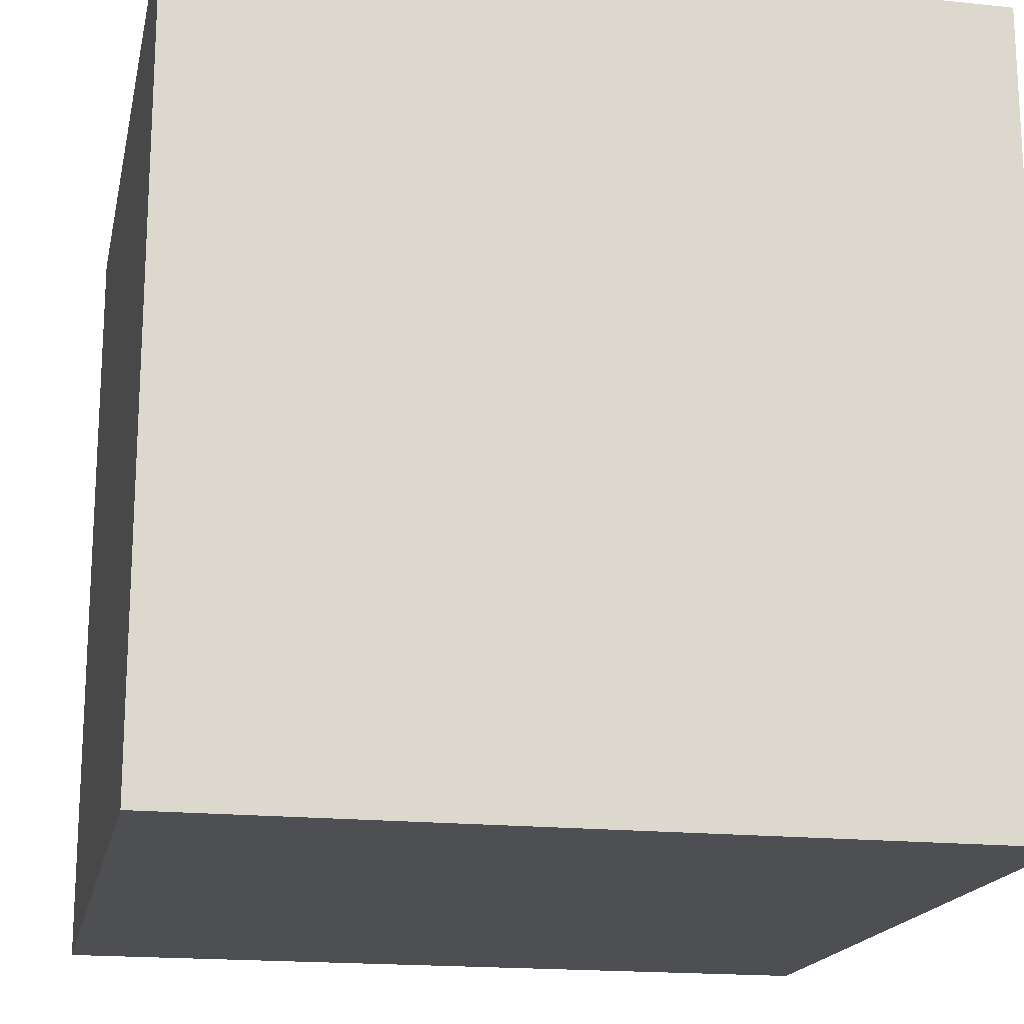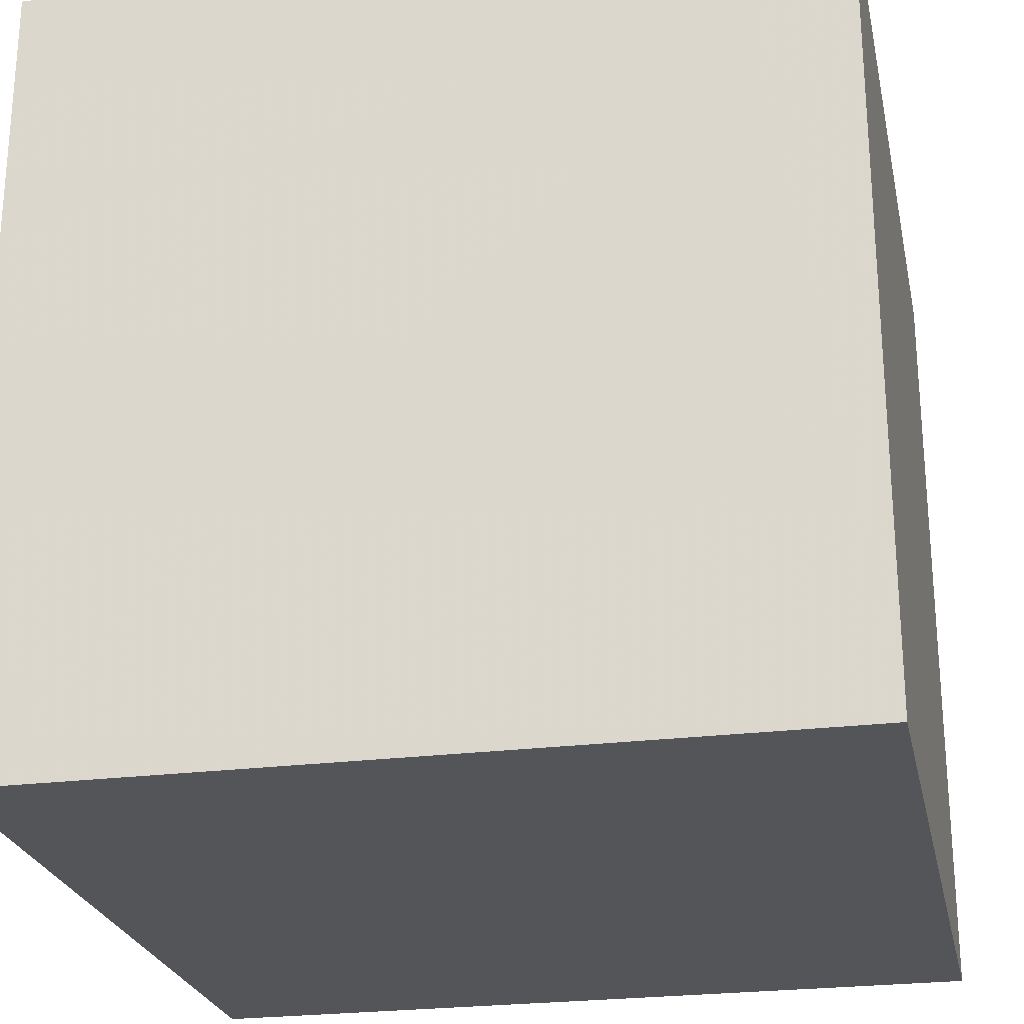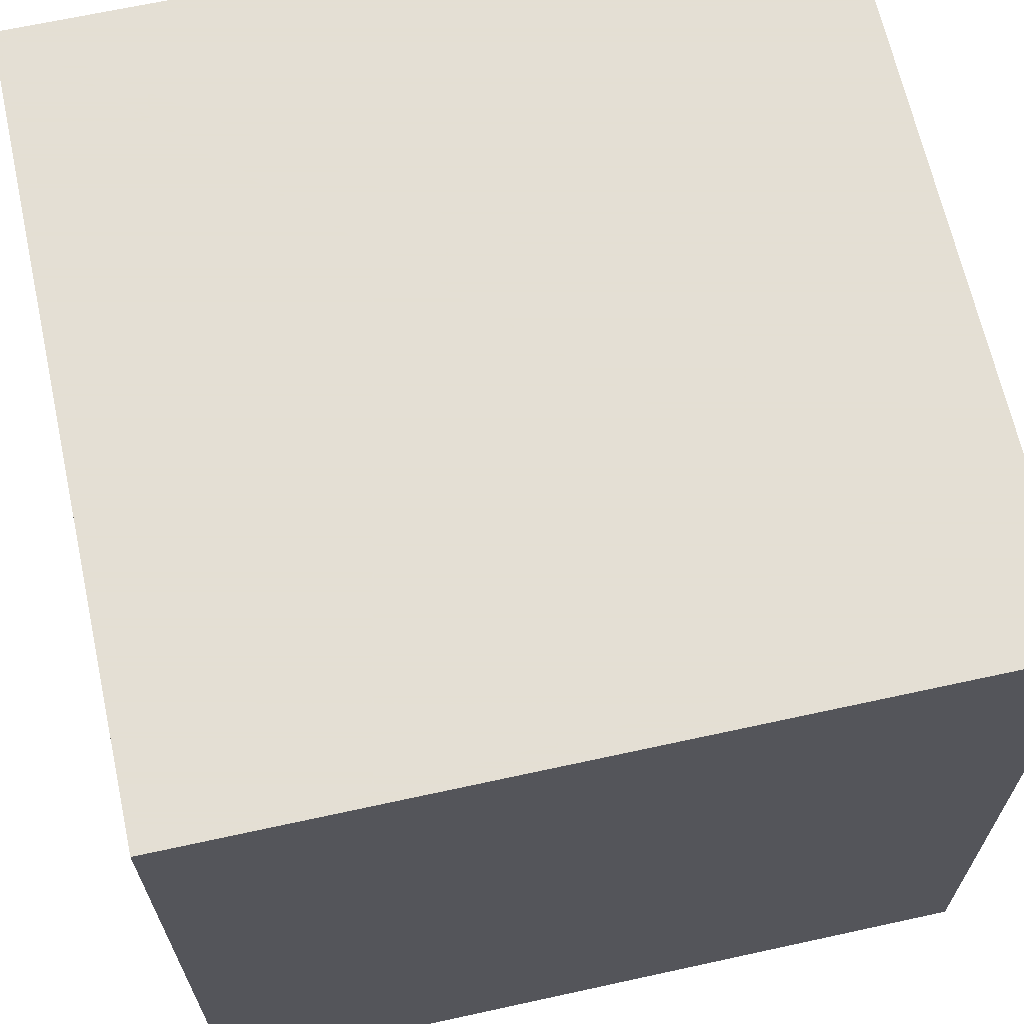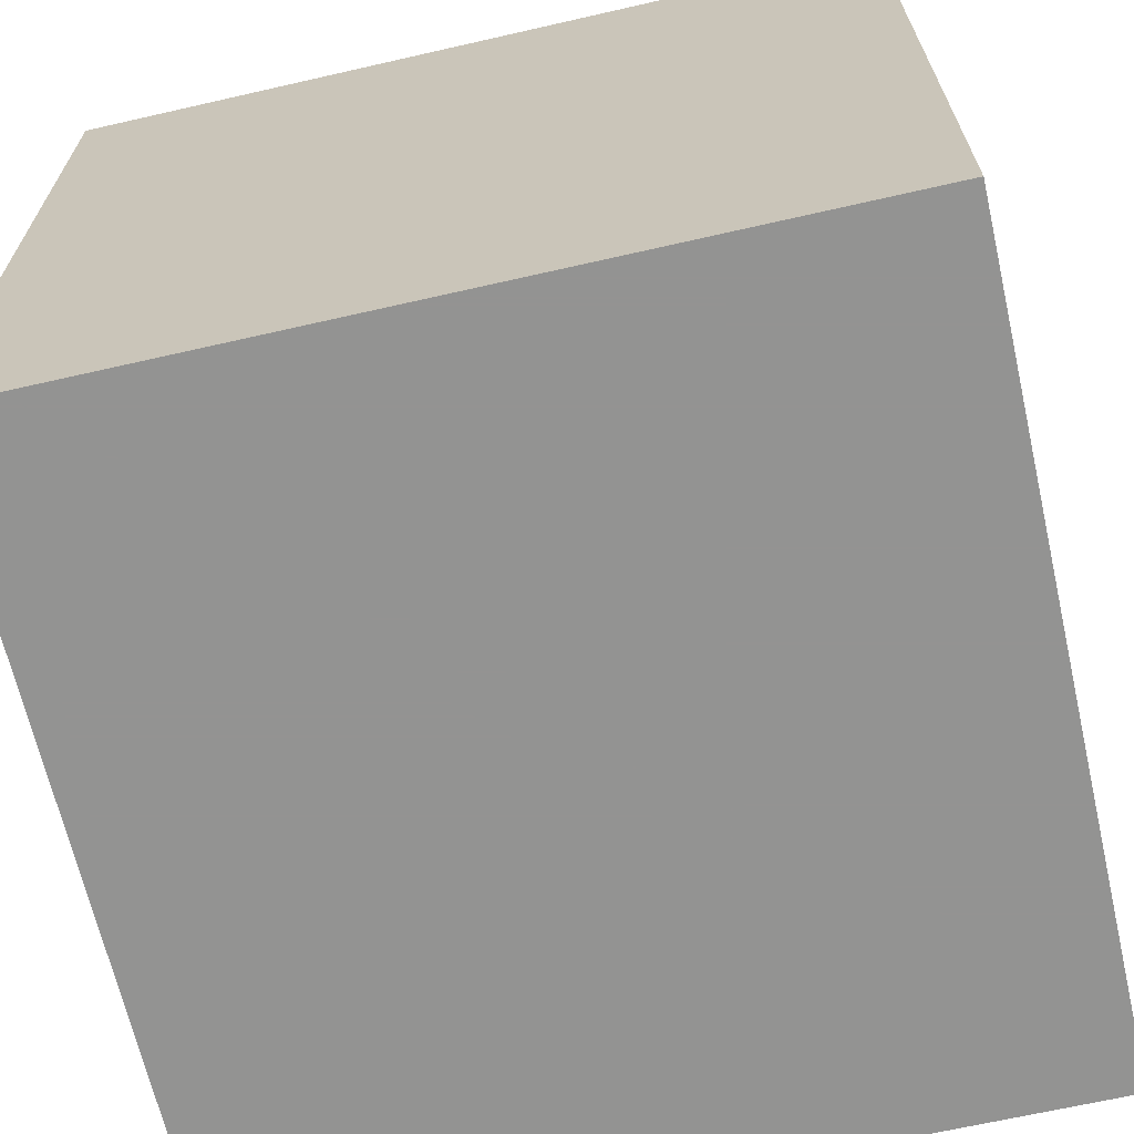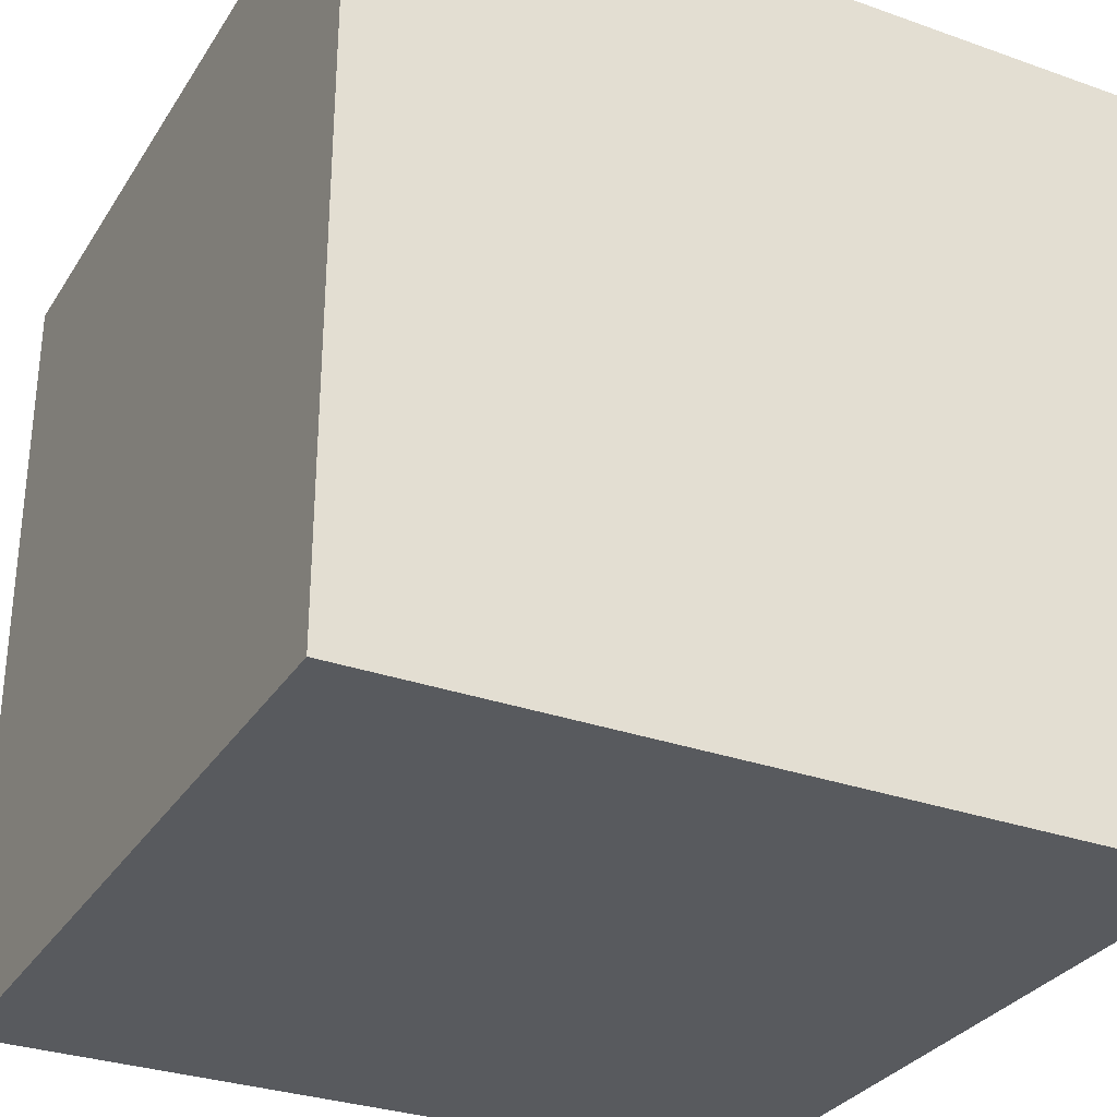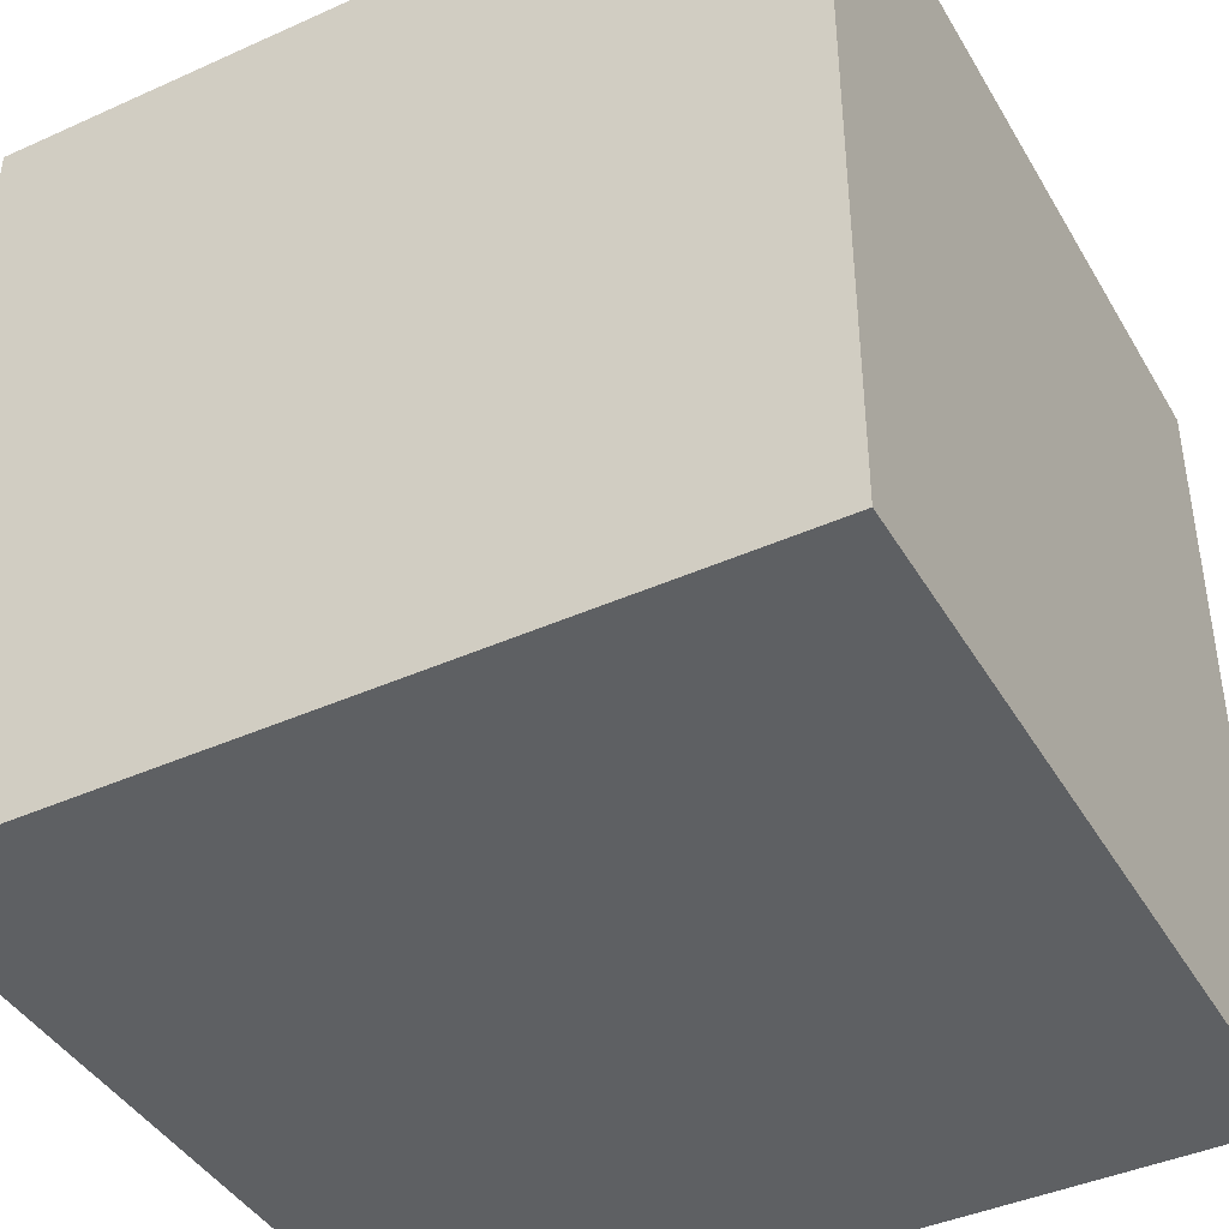
<metadata>
{"format":"obj","ext":"obj","renderer":"f3d","projection":"perspective","resolution":1024,"background":"white","views":[{"elev":-17.8,"azim":-11.7,"up":"+Y"},{"elev":-24.8,"azim":-78.2,"up":"+Y"},{"elev":66.3,"azim":167.6,"up":"+Y"},{"elev":-66.7,"azim":-77.1,"up":"+Y"},{"elev":-30.8,"azim":-117.0,"up":"+Y"},{"elev":-42.2,"azim":118.3,"up":"+Z"}]}
</metadata>
<code>
o Cube
v 1 -1 -1
v 1 -1 1
v -1 -1 1
v -1 -1 -1
v 1 1 -1
v 1 1 1
v -1 1 1
v -1 1 -1
f 1 4 2
f 5 6 8
f 1 2 5
f 2 3 6
f 3 4 7
f 5 8 1
f 4 3 2
f 6 7 8
f 2 6 5
f 3 7 6
f 4 8 7
f 8 4 1

</code>
